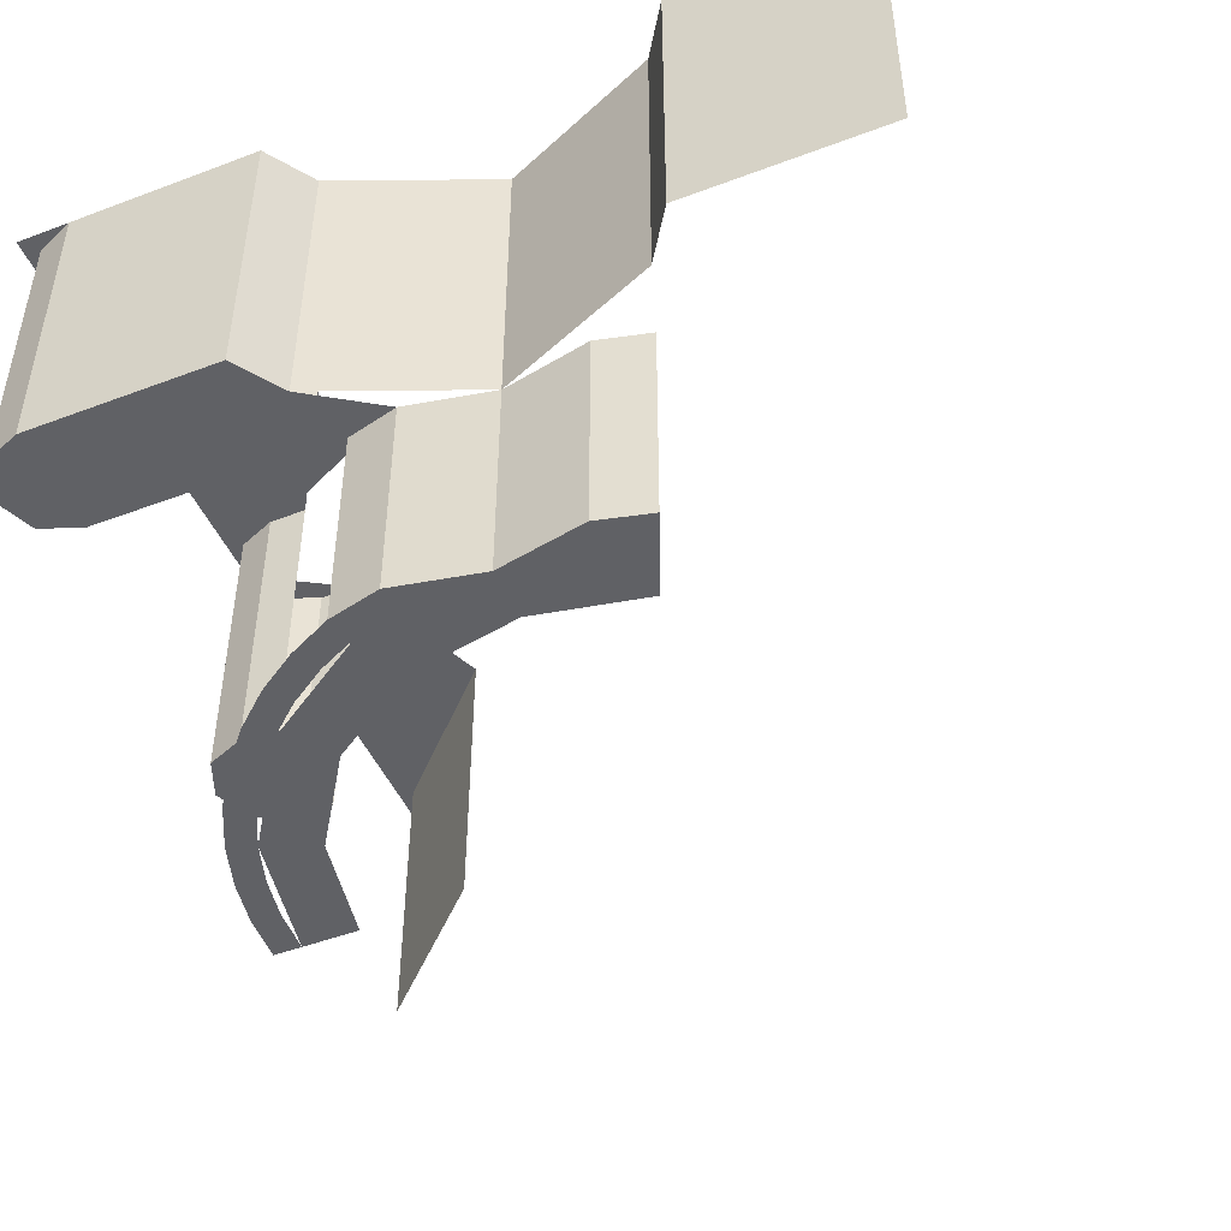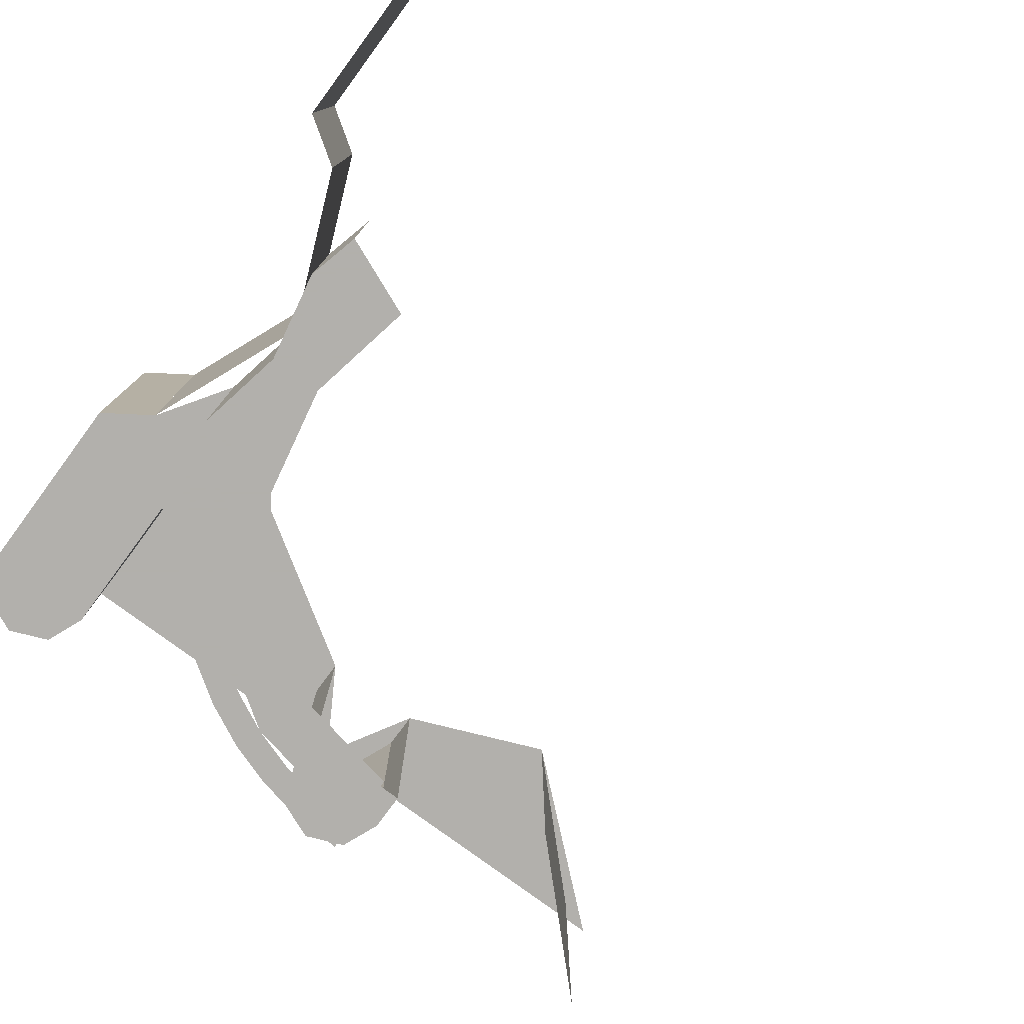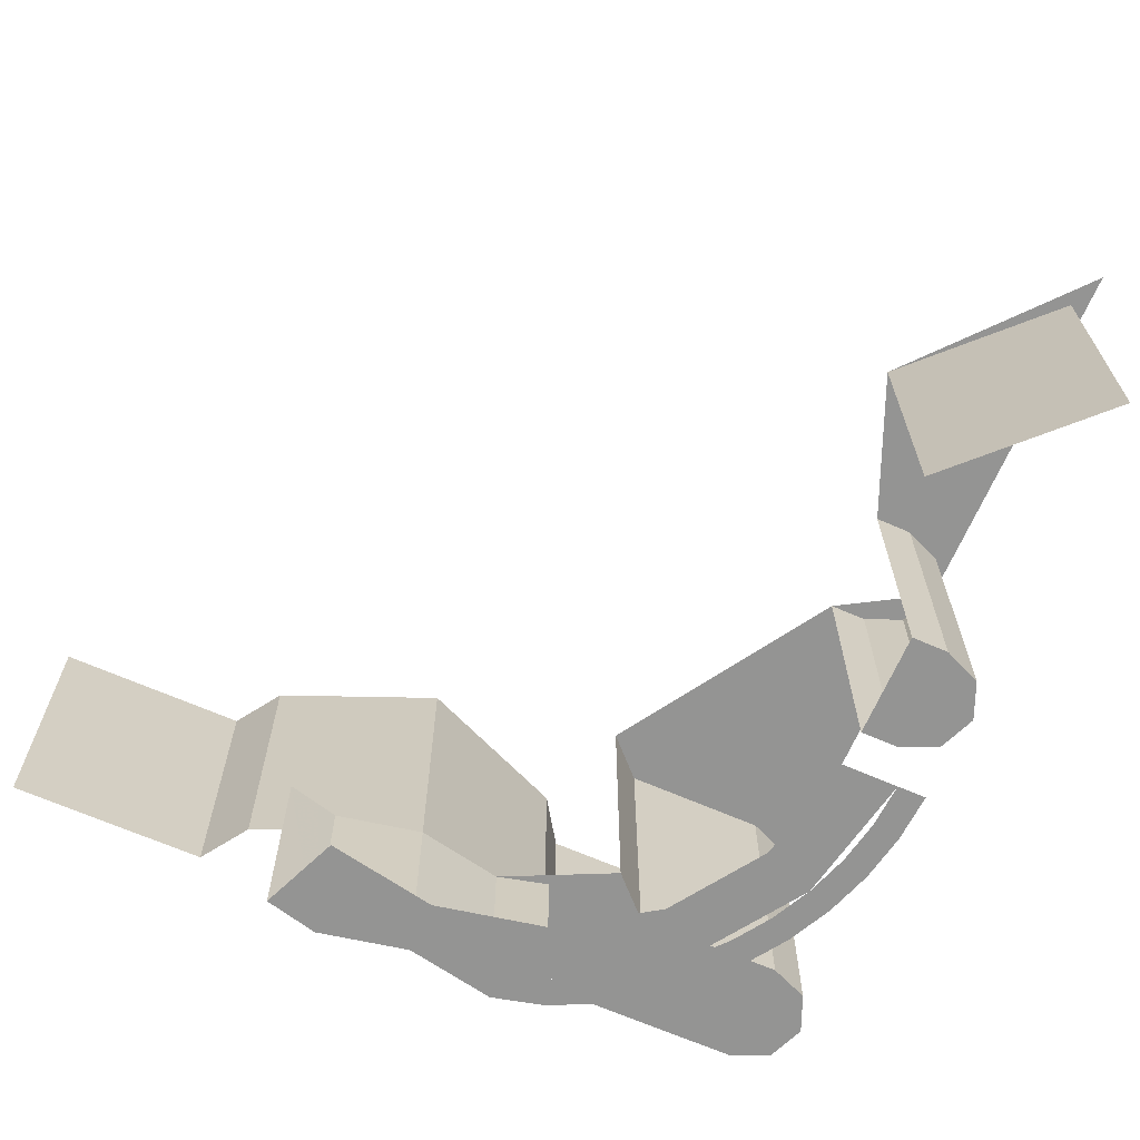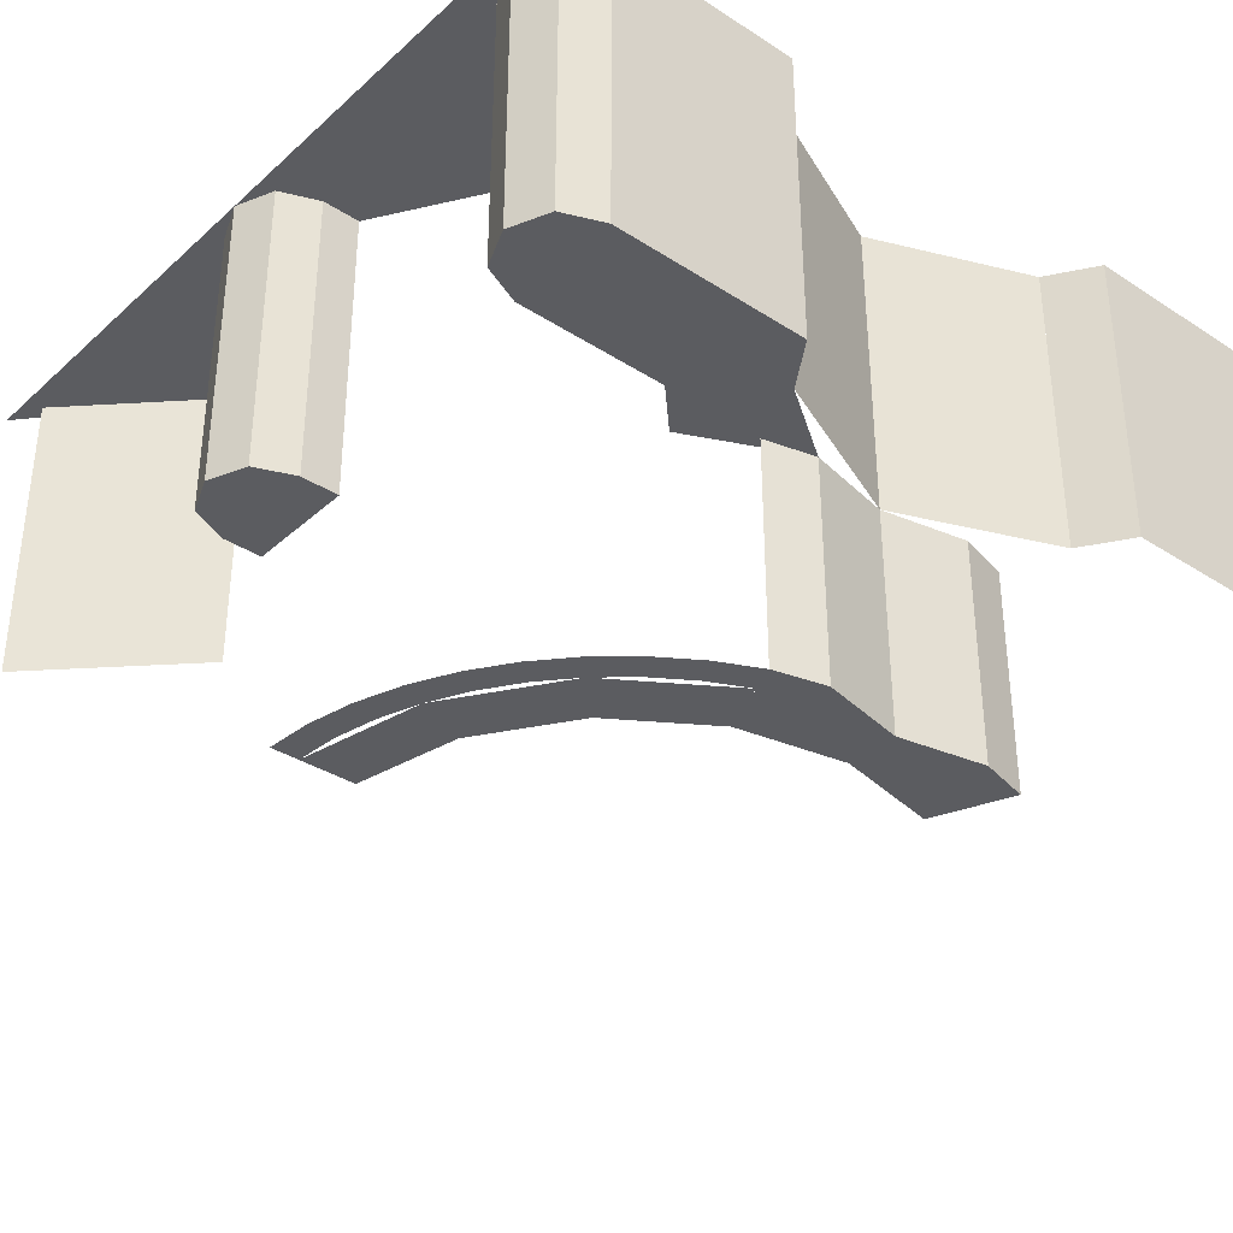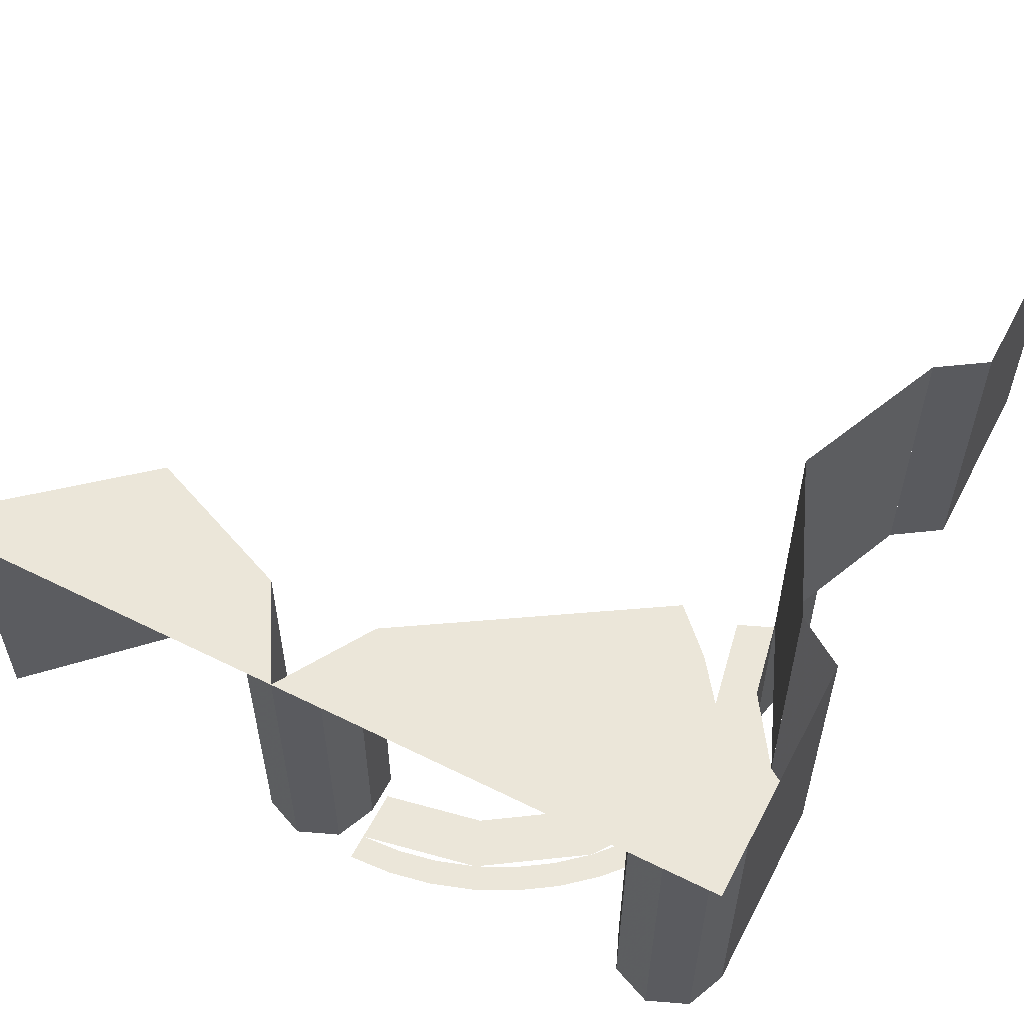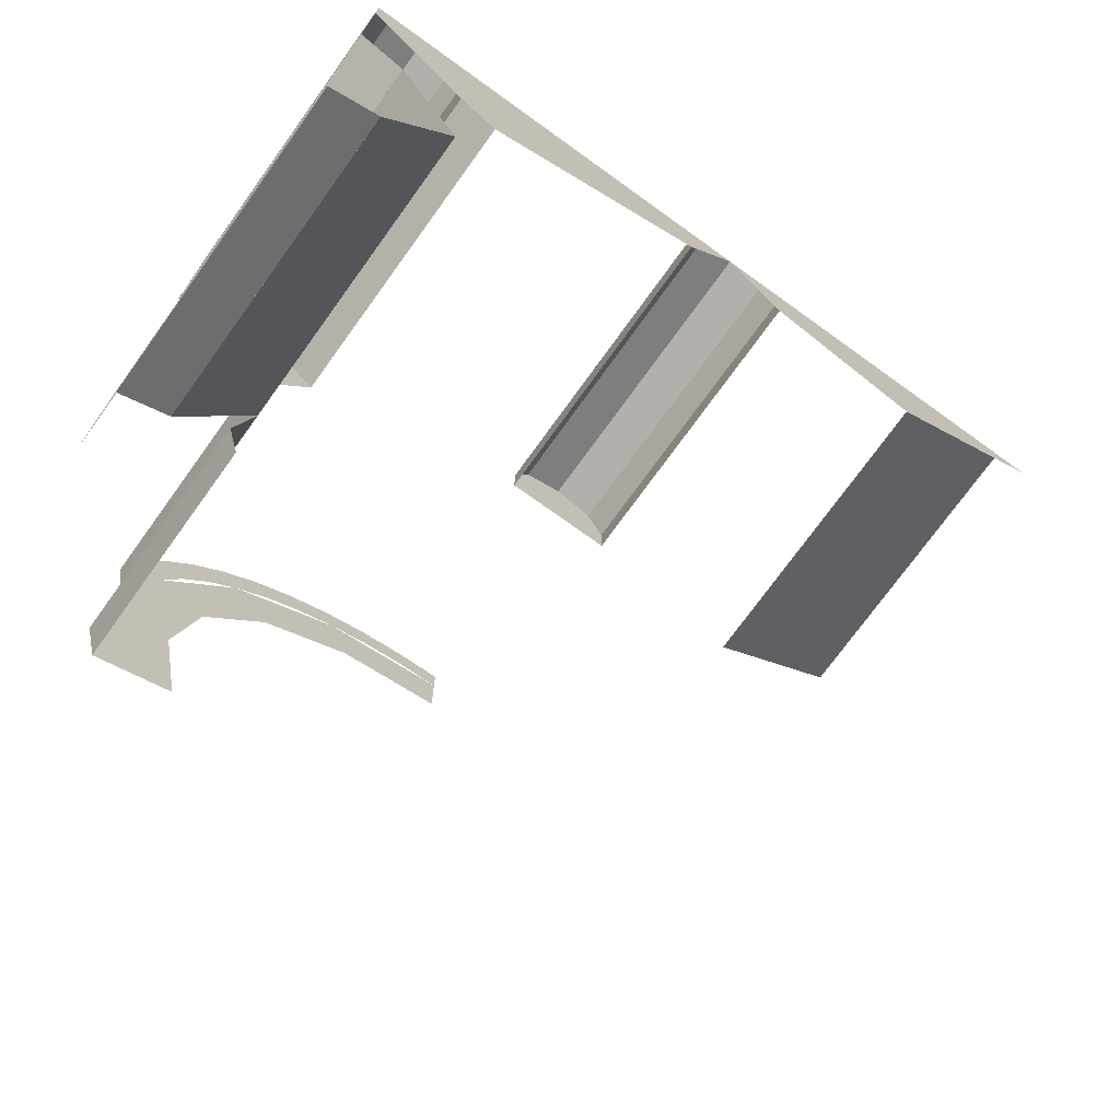
<metadata>
{"format":"obj","ext":"obj","renderer":"f3d","projection":"perspective","resolution":1024,"background":"white","views":[{"elev":-47.4,"azim":113.1,"up":"+Y"},{"elev":-78.6,"azim":143.6,"up":"+Y"},{"elev":-67.0,"azim":-113.6,"up":"+Y"},{"elev":-35.3,"azim":49.5,"up":"+Y"},{"elev":56.9,"azim":27.4,"up":"+Y"},{"elev":-73.1,"azim":144.2,"up":"+Z"}]}
</metadata>
<code>
v -0.3749 -0.55 0.5163
v -0.3749 0 0.5163
v -0.6293 0 0.7707
v -0.6293 -0.55 0.7707
v -0.7 0 0.8
v -0.3749 0 0.5163
v -0.1 0 0.6301
v 0 0 0.8
v 0.8 0 0.7
v 0.8 0 0.8
v 0 0 0.8
v 0.1 0 0.6301
v 0.6 0 0.4308
v 0.8 0 0.7
v 0.1 0 0.6301
v 0.5274 0 0.3582
v 0.07071 -0.55 0.7707
v 0.1 -0.55 0.7
v 0.1 0 0.7
v 0.07071 0 0.7707
v 0 -0.55 0.8
v 0.07071 -0.55 0.7707
v 0.07071 0 0.7707
v 0 0 0.8
v -0.07071 -0.55 0.7707
v 0 -0.55 0.8
v 0 0 0.8
v -0.07071 0 0.7707
v -0.1 -0.55 0.7
v -0.07071 -0.55 0.7707
v -0.07071 0 0.7707
v -0.1 0 0.7
v 0.07071 -0.55 0.7707
v 0 -0.55 0.8
v -0.07071 -0.55 0.7707
v 0.07071 -0.55 0.7707
v -0.07071 -0.55 0.7707
v -0.1 -0.55 0.7
v 0.1 -0.55 0.7
v 0.1 0 0.6301
v 0.1 0 0.7
v 0.1 -0.55 0.7
v 0.1 -0.55 0.6301
v -0.1 0 0.6301
v -0.1 0 0.7
v -0.1 -0.55 0.7
v -0.1 -0.55 0.6301
v 0.1 -0.55 0.6301
v 0.1 -0.55 0.7
v -0.1 -0.55 0.7
v -0.1 -0.55 0.6301
v 0.7707 -0.55 0.7707
v 0.8 -0.55 0.7
v 0.8 0 0.7
v 0.7707 0 0.7707
v 0.7 -0.55 0.8
v 0.7707 -0.55 0.7707
v 0.7707 0 0.7707
v 0.7 0 0.8
v 0.6293 -0.55 0.7707
v 0.7 -0.55 0.8
v 0.7 0 0.8
v 0.6293 0 0.7707
v 0.6 -0.55 0.7
v 0.6293 -0.55 0.7707
v 0.6293 0 0.7707
v 0.6 0 0.7
v 0.7707 -0.55 0.7707
v 0.7 -0.55 0.8
v 0.6293 -0.55 0.7707
v 0.7707 -0.55 0.7707
v 0.6293 -0.55 0.7707
v 0.6 -0.55 0.7
v 0.8 -0.55 0.7
v 0.8 0 0.3466
v 0.8 0 0.7
v 0.8 -0.55 0.7
v 0.8 -0.55 0.3466
v 0.5274 -0.55 0.3582
v 0.6 -0.55 0.4308
v 0.6 0 0.4308
v 0.5274 0 0.3582
v 0.6 -0.55 0.4308
v 0.6 -0.55 0.7
v 0.6 0 0.7
v 0.6 0 0.4308
v 0.6 -0.55 0.4308
v 0.8 -0.55 0.3466
v 0.8 -0.55 0.7
v 0.6 -0.55 0.7
v 0.7121 -0.55 0.2879
v 0.8 -0.55 0.3466
v 0.6 -0.55 0.4308
v 0.5274 -0.55 0.3582
v 0.7121 -0.55 0.2879
v 0.5274 -0.55 0.3582
v 0.6239 -0.55 0.1558
v 0.5929 0 0
v 0.7121 0 0.2879
v 0.7121 -0.55 0.2879
v 0.5929 -0.55 0
v 0.7121 0 -0.2879
v 0.5929 0 0
v 0.5929 -0.55 0
v 0.7121 -0.55 -0.2879
v 0.7121 -0.55 0.2878
v 0.7121 0 0.2878
v 0.8 0 0.3466
v 0.8 -0.55 0.3466
v 0.7121 -0.55 -0.2878
v 0.7121 0 -0.2878
v 0.8 0 -0.3466
v 0.8 -0.55 -0.3466
v 0.8 0 -0.7
v 0.8 0 -0.3466
v 0.8 -0.55 -0.3466
v 0.8 -0.55 -0.7
v 0 -0.95 0.65
v 0.08482 -0.95 0.6444
v 0.0783 -0.95 0.5948
v 0 -0.95 0.6
v 0.08482 -0.95 0.6444
v 0.1682 -0.95 0.6278
v 0.1553 -0.95 0.5795
v 0.0783 -0.95 0.5948
v 0.1682 -0.95 0.6278
v 0.2488 -0.95 0.6005
v 0.2296 -0.95 0.5543
v 0.1553 -0.95 0.5795
v 0.2488 -0.95 0.6005
v 0.325 -0.95 0.5629
v 0.3 -0.95 0.5196
v 0.2296 -0.95 0.5543
v 0.325 -0.95 0.5629
v 0.3957 -0.95 0.5157
v 0.3653 -0.95 0.476
v 0.3 -0.95 0.5196
v 0.3957 -0.95 0.5157
v 0.4596 -0.95 0.4596
v 0.4243 -0.95 0.4243
v 0.3653 -0.95 0.476
v 0.4596 -0.95 0.4596
v 0.5157 -0.95 0.3957
v 0.476 -0.95 0.3653
v 0.4243 -0.95 0.4243
v 0.5157 -0.95 0.3957
v 0.5629 -0.95 0.325
v 0.5196 -0.95 0.3
v 0.476 -0.95 0.3653
v 0.5629 -0.95 0.325
v 0.6005 -0.95 0.2488
v 0.5543 -0.95 0.2296
v 0.5196 -0.95 0.3
v 0 -0.95 0.5
v 0 -0.95 0.6
v 0.2296 -0.95 0.5543
v 0.1913 -0.95 0.462
v 0.1913 -0.95 0.462
v 0.2296 -0.95 0.5543
v 0.4243 -0.95 0.4243
v 0.3535 -0.95 0.3535
v 0.3535 -0.95 0.3535
v 0.4243 -0.95 0.4243
v 0.5543 -0.95 0.2296
v 0.462 -0.95 0.1913
v 0.5929 -0.55 0
v 0.5929 -0.95 0
v 0.6239 -0.95 -0.1558
v 0.6239 -0.55 -0.1558
v 0.5929 -0.95 0
v 0.5929 -0.55 0
v 0.6239 -0.55 0.1558
v 0.6239 -0.95 0.1558
v 0.6239 -0.95 -0.1558
v 0.6006 -0.95 -0.2487
v 0.6005 -0.55 -0.2487
v 0.6239 -0.55 -0.1558
v 0.6005 -0.55 0.2487
v 0.6006 -0.95 0.2487
v 0.6239 -0.95 0.1558
v 0.6239 -0.55 0.1558
v 0.5929 -0.95 0
v 0.5544 -0.95 -0.2296
v 0.6006 -0.95 -0.2487
v 0.6239 -0.95 -0.1558
v 0.6006 -0.95 0.2487
v 0.5544 -0.95 0.2296
v 0.5929 -0.95 0
v 0.6239 -0.95 0.1558
v 0.5544 -0.95 0.2296
v 0.462 -0.95 0.1913
v 0.5 -0.95 0
v 0.5929 -0.95 0
v 0.5544 -0.95 -0.2296
v 0.5929 -0.95 0
v 0.5 -0.95 0
v 0.462 -0.95 -0.1913
g mesh7339176
f 1 2 3
f 3 4 1
f 5 6 7
f 7 8 5
g mesh7339177
f 9 10 11
f 11 12 9
f 13 14 15
f 15 16 13
g mesh7339181
f 17 18 19
f 19 20 17
f 21 22 23
f 23 24 21
f 25 26 27
f 27 28 25
f 29 30 31
f 31 32 29
g mesh7339185
f 33 34 35
f 36 37 38
f 38 39 36
g mesh7339187
f 40 41 42
f 42 43 40
g mesh7339189
f 44 46 45
f 46 44 47
f 48 49 50
f 50 51 48
g mesh7339194
f 52 53 54
f 54 55 52
f 56 57 58
f 58 59 56
f 60 61 62
f 62 63 60
f 64 65 66
f 66 67 64
g mesh7339198
f 68 69 70
f 71 72 73
f 73 74 71
g mesh7339200
f 75 76 77
f 77 78 75
g mesh7339202
f 79 80 81
f 81 82 79
g mesh7339204
f 83 84 85
f 85 86 83
f 87 88 89
f 89 90 87
f 91 92 93
f 93 94 91
f 95 96 97
g mesh7339207
f 98 99 100
f 100 101 98
f 102 103 104
f 104 105 102
g mesh7339209
f 106 107 108
f 108 109 106
g mesh7339211
f 110 112 111
f 112 110 113
g mesh7339213
f 114 115 116
f 116 117 114
g mesh7339216
f 118 120 119
f 120 118 121
f 122 124 123
f 124 122 125
f 126 128 127
f 128 126 129
f 130 132 131
f 132 130 133
f 134 136 135
f 136 134 137
f 138 140 139
f 140 138 141
f 142 144 143
f 144 142 145
f 146 148 147
f 148 146 149
f 150 152 151
f 152 150 153
g mesh7339218
f 154 156 155
f 156 154 157
f 158 160 159
f 160 158 161
f 162 164 163
f 164 162 165
g mesh7339220
f 166 167 168
f 168 169 166
f 170 171 172
f 172 173 170
f 174 175 176
f 176 177 174
f 178 179 180
f 180 181 178
g mesh7339221
f 182 183 184
f 184 185 182
f 186 187 188
f 188 189 186
f 190 191 192
f 192 193 190
f 194 195 196
f 196 197 194

</code>
